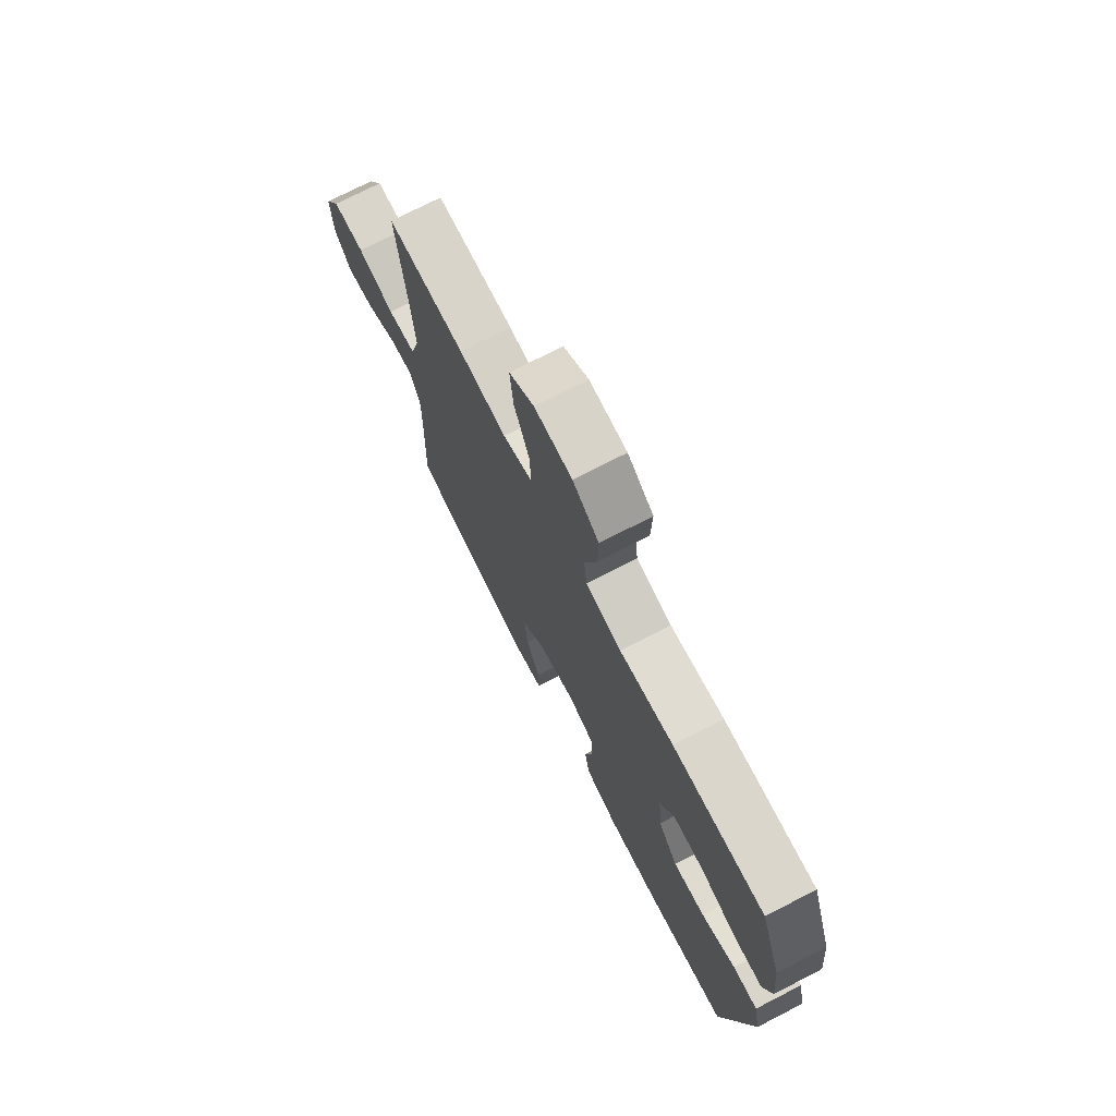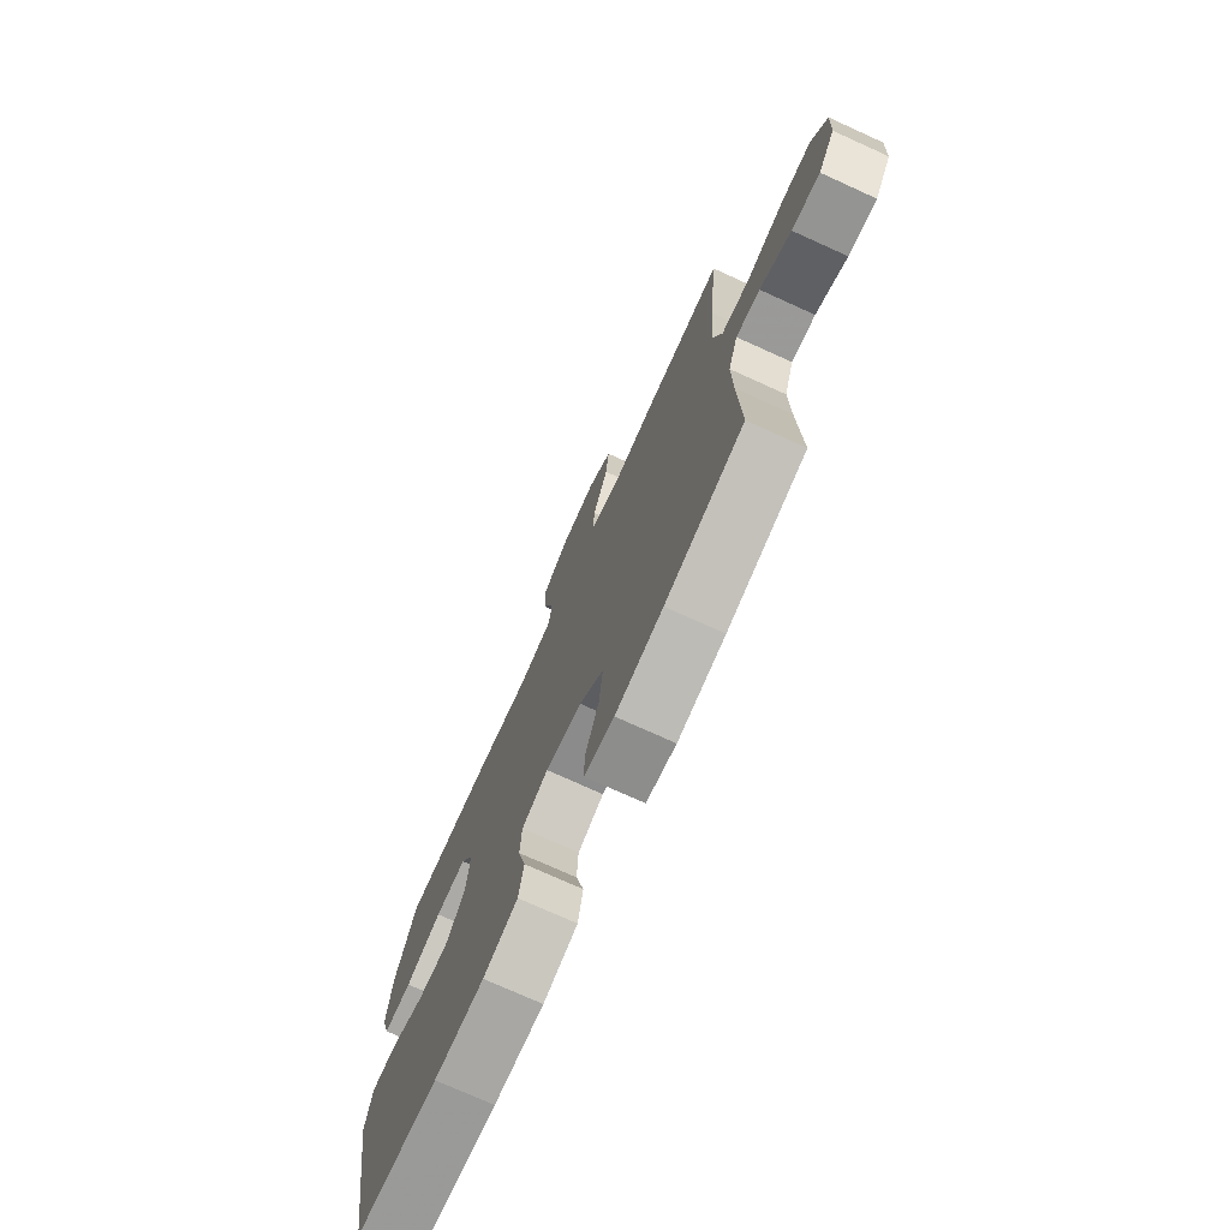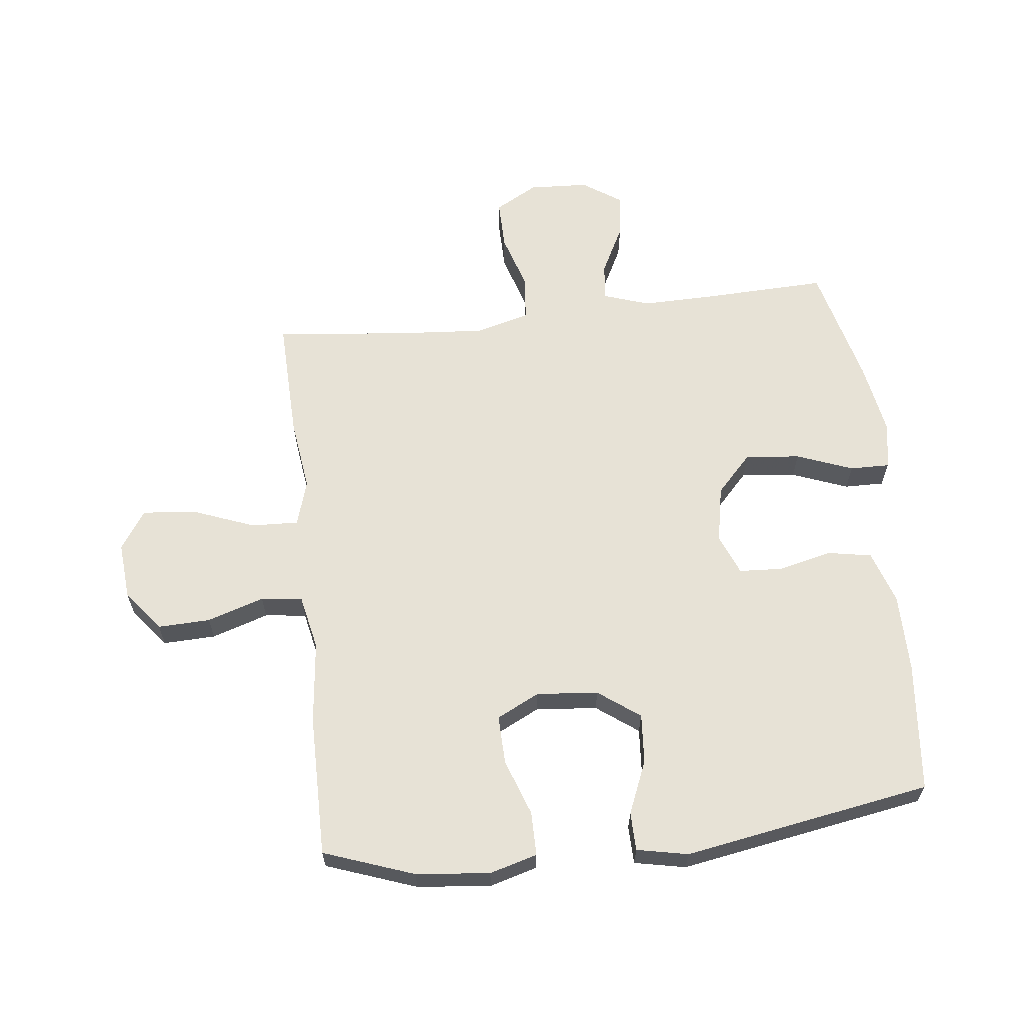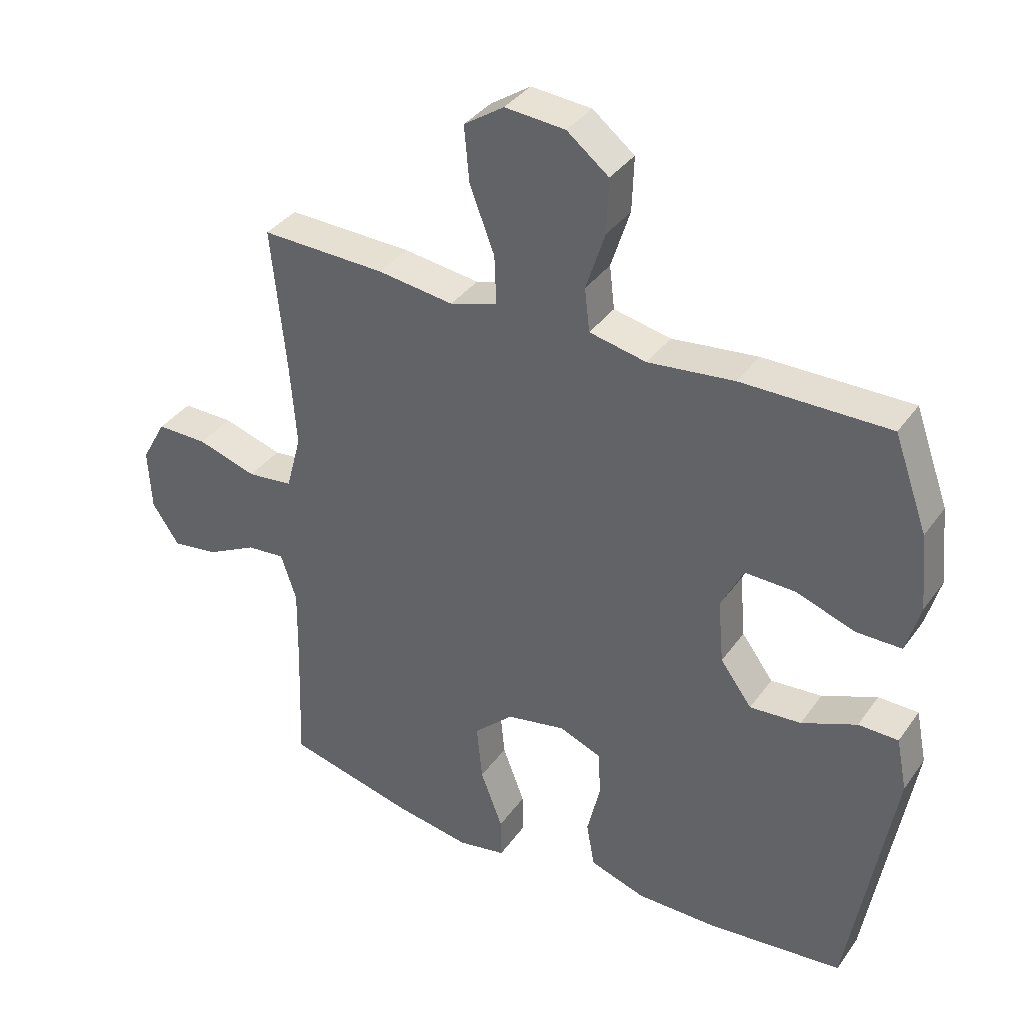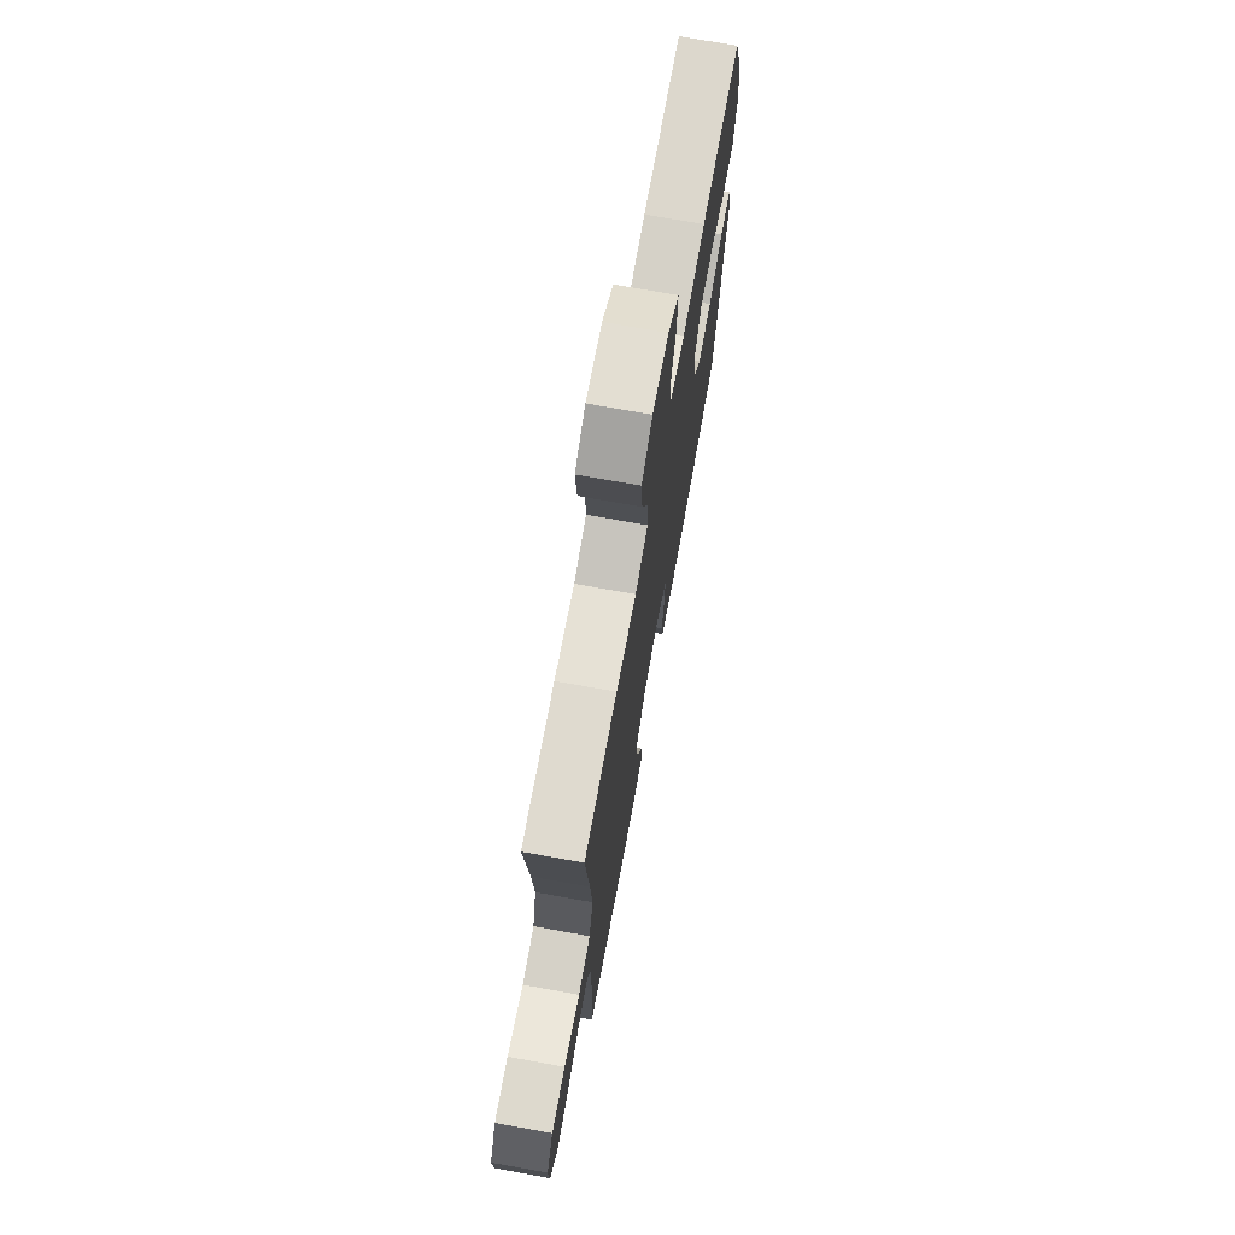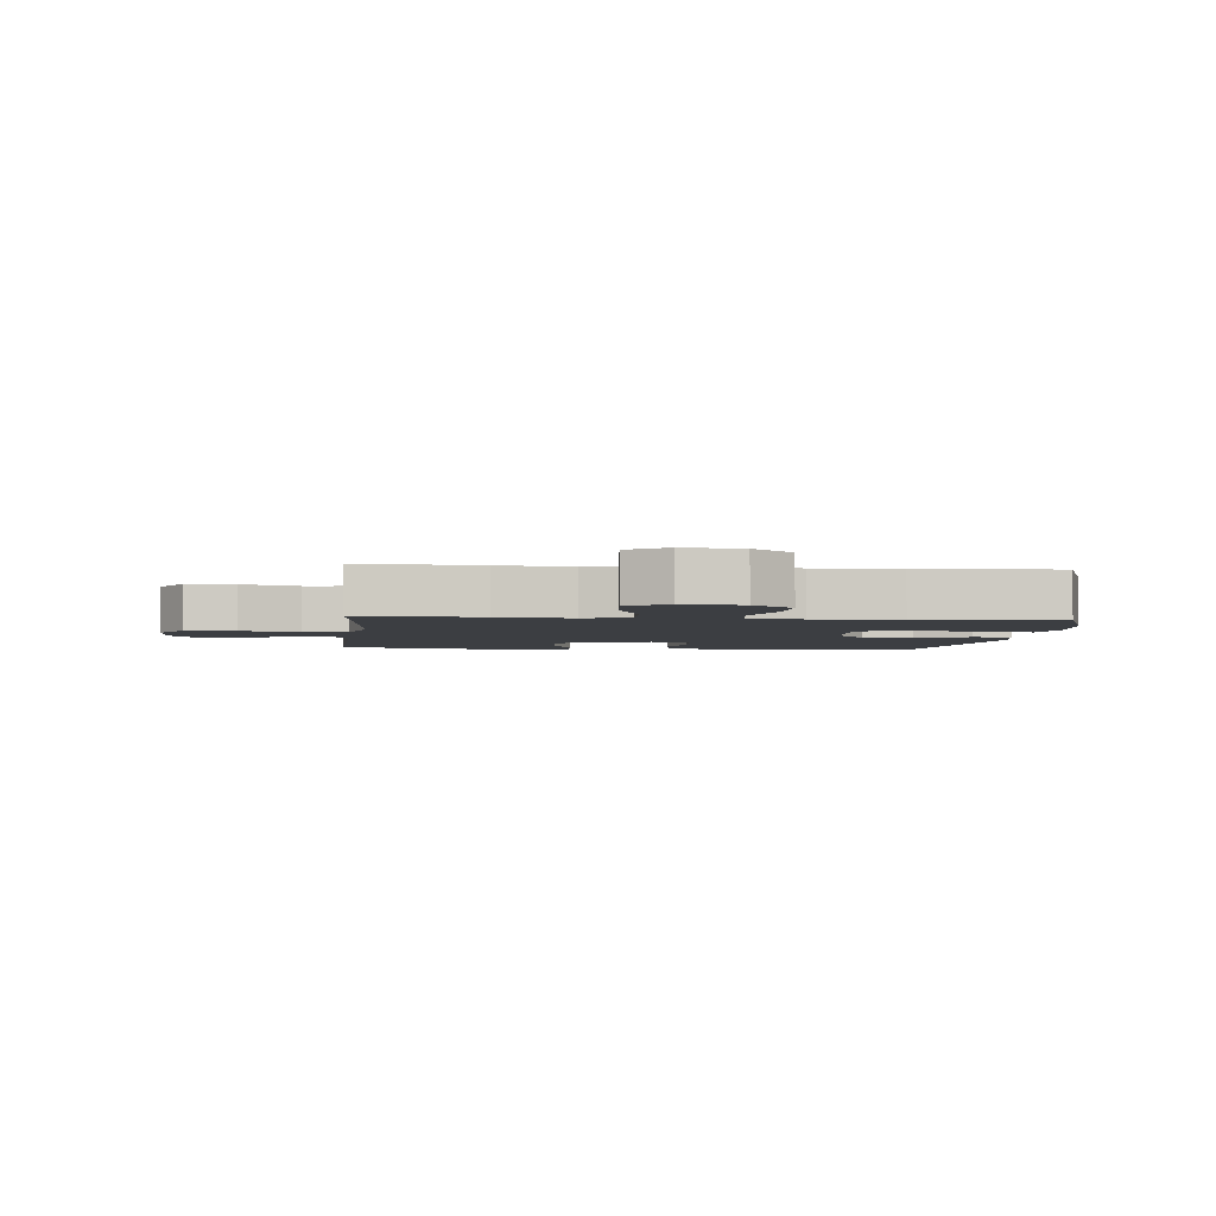
<metadata>
{"format":"obj","ext":"obj","renderer":"f3d","projection":"perspective","resolution":1024,"background":"white","views":[{"elev":73.7,"azim":62.8,"up":"+Z"},{"elev":-74.6,"azim":-114.4,"up":"+Z"},{"elev":62.9,"azim":83.5,"up":"+Y"},{"elev":36.4,"azim":30.9,"up":"+Z"},{"elev":72.7,"azim":-79.8,"up":"+Z"},{"elev":-3.3,"azim":-6.1,"up":"+Y"}]}
</metadata>
<code>
v 0.5 0.07 0.5
v 0.553 0.07 0.352
v 0.565 0.07 0.231
v 0.543 0.07 0.153
v 0.471 0.07 0.153
v 0.378 0.07 0.186
v 0.298 0.07 0.188
v 0.263 0.07 0.118
v 0.272 0.07 0.017
v 0.322 0.07 -0.051
v 0.403 0.07 -0.045
v 0.49 0.07 -0.009
v 0.553 0.07 -0.01
v 0.57 0.07 -0.094
v 0.5 0.07 -0.5
v 0.286 0.07 -0.521
v 0.158 0.07 -0.521
v 0.07 0.07 -0.492
v 0.057 0.07 -0.42
v 0.078 0.07 -0.332
v 0.074 0.07 -0.261
v 0.007 0.07 -0.234
v -0.086 0.07 -0.252
v -0.148 0.07 -0.31
v -0.139 0.07 -0.4
v -0.104 0.07 -0.492
v -0.103 0.07 -0.557
v -0.179 0.07 -0.571
v -0.3 0.07 -0.55
v -0.5 0.07 -0.5
v -0.493 0.07 -0.299
v -0.491 0.07 -0.178
v -0.516 0.07 -0.103
v -0.577 0.07 -0.109
v -0.657 0.07 -0.15
v -0.729 0.07 -0.16
v -0.772 0.07 -0.096
v -0.777 0.07 0.002
v -0.738 0.07 0.072
v -0.657 0.07 0.071
v -0.563 0.07 0.042
v -0.491 0.07 0.05
v -0.467 0.07 0.139
v -0.477 0.07 0.272
v -0.5 0.07 0.5
v -0.303 0.07 0.494
v -0.183 0.07 0.478
v -0.108 0.07 0.501
v -0.111 0.07 0.578
v -0.15 0.07 0.68
v -0.158 0.07 0.768
v -0.095 0.07 0.81
v 0 0.07 0.802
v 0.066 0.07 0.75
v 0.063 0.07 0.664
v 0.033 0.07 0.571
v 0.041 0.07 0.503
v 0.131 0.07 0.484
v 0.267 0.07 0.499
v 0.5 0 0.5
v 0.553 0 0.352
v 0.565 0 0.231
v 0.543 0 0.153
v 0.471 0 0.153
v 0.378 0 0.186
v 0.298 0 0.188
v 0.263 0 0.118
v 0.272 0 0.017
v 0.322 0 -0.051
v 0.403 0 -0.045
v 0.49 0 -0.009
v 0.553 0 -0.01
v 0.57 0 -0.094
v 0.5 0 -0.5
v 0.286 0 -0.521
v 0.158 0 -0.521
v 0.07 0 -0.492
v 0.057 0 -0.42
v 0.078 0 -0.332
v 0.074 0 -0.261
v 0.007 0 -0.234
v -0.086 0 -0.252
v -0.148 0 -0.31
v -0.139 0 -0.4
v -0.104 0 -0.492
v -0.103 0 -0.557
v -0.179 0 -0.571
v -0.3 0 -0.55
v -0.5 0 -0.5
v -0.493 0 -0.299
v -0.491 0 -0.178
v -0.516 0 -0.103
v -0.577 0 -0.109
v -0.657 0 -0.15
v -0.729 0 -0.16
v -0.772 0 -0.096
v -0.777 0 0.002
v -0.738 0 0.072
v -0.657 0 0.071
v -0.563 0 0.042
v -0.491 0 0.05
v -0.467 0 0.139
v -0.477 0 0.272
v -0.5 0 0.5
v -0.303 0 0.494
v -0.183 0 0.478
v -0.108 0 0.501
v -0.111 0 0.578
v -0.15 0 0.68
v -0.158 0 0.768
v -0.095 0 0.81
v 0 0 0.802
v 0.066 0 0.75
v 0.063 0 0.664
v 0.033 0 0.571
v 0.041 0 0.503
v 0.131 0 0.484
v 0.267 0 0.499
f 4 5 6
f 3 4 6
f 2 3 6
f 1 2 6
f 59 1 6
f 58 59 6
f 57 58 6 7
f 54 55 56
f 53 54 56
f 52 53 56
f 51 52 56
f 50 51 56
f 49 50 56
f 48 49 56 57
f 57 7 8
f 48 57 8
f 47 48 8
f 47 8 9
f 46 47 9
f 45 46 9
f 44 45 9
f 39 40 41
f 38 39 41
f 37 38 41
f 36 37 41
f 35 36 41
f 34 35 41
f 33 34 41 42
f 32 33 42 43
f 29 30 31
f 28 29 31
f 27 28 31
f 26 27 31
f 25 26 31
f 31 32 43
f 25 31 43
f 24 25 43
f 18 19 20
f 17 18 20
f 16 17 20
f 15 16 20
f 14 15 20
f 13 14 20
f 12 13 20
f 11 12 20
f 10 11 20 21
f 9 10 21 22
f 23 24 43 44
f 9 22 23 44
f 65 64 63
f 65 63 62
f 65 62 61
f 65 61 60
f 65 60 118
f 65 118 117
f 66 65 117 116
f 115 114 113
f 115 113 112
f 115 112 111
f 115 111 110
f 115 110 109
f 115 109 108
f 116 115 108 107
f 67 66 116
f 67 116 107
f 67 107 106
f 68 67 106
f 68 106 105
f 68 105 104
f 68 104 103
f 100 99 98
f 100 98 97
f 100 97 96
f 100 96 95
f 100 95 94
f 100 94 93
f 101 100 93 92
f 102 101 92 91
f 90 89 88
f 90 88 87
f 90 87 86
f 90 86 85
f 90 85 84
f 102 91 90
f 102 90 84
f 102 84 83
f 79 78 77
f 79 77 76
f 79 76 75
f 79 75 74
f 79 74 73
f 79 73 72
f 79 72 71
f 79 71 70
f 80 79 70 69
f 81 80 69 68
f 103 102 83 82
f 103 82 81 68
f 1 60 61 2
f 2 61 62 3
f 3 62 63 4
f 4 63 64 5
f 5 64 65 6
f 6 65 66 7
f 7 66 67 8
f 8 67 68 9
f 9 68 69 10
f 10 69 70 11
f 11 70 71 12
f 12 71 72 13
f 13 72 73 14
f 14 73 74 15
f 15 74 75 16
f 16 75 76 17
f 17 76 77 18
f 18 77 78 19
f 19 78 79 20
f 20 79 80 21
f 21 80 81 22
f 22 81 82 23
f 23 82 83 24
f 24 83 84 25
f 25 84 85 26
f 26 85 86 27
f 27 86 87 28
f 28 87 88 29
f 29 88 89 30
f 30 89 90 31
f 31 90 91 32
f 32 91 92 33
f 33 92 93 34
f 34 93 94 35
f 35 94 95 36
f 36 95 96 37
f 37 96 97 38
f 38 97 98 39
f 39 98 99 40
f 40 99 100 41
f 41 100 101 42
f 42 101 102 43
f 43 102 103 44
f 44 103 104 45
f 45 104 105 46
f 46 105 106 47
f 47 106 107 48
f 48 107 108 49
f 49 108 109 50
f 50 109 110 51
f 51 110 111 52
f 52 111 112 53
f 53 112 113 54
f 54 113 114 55
f 55 114 115 56
f 56 115 116 57
f 57 116 117 58
f 58 117 118 59
f 59 118 60 1

</code>
